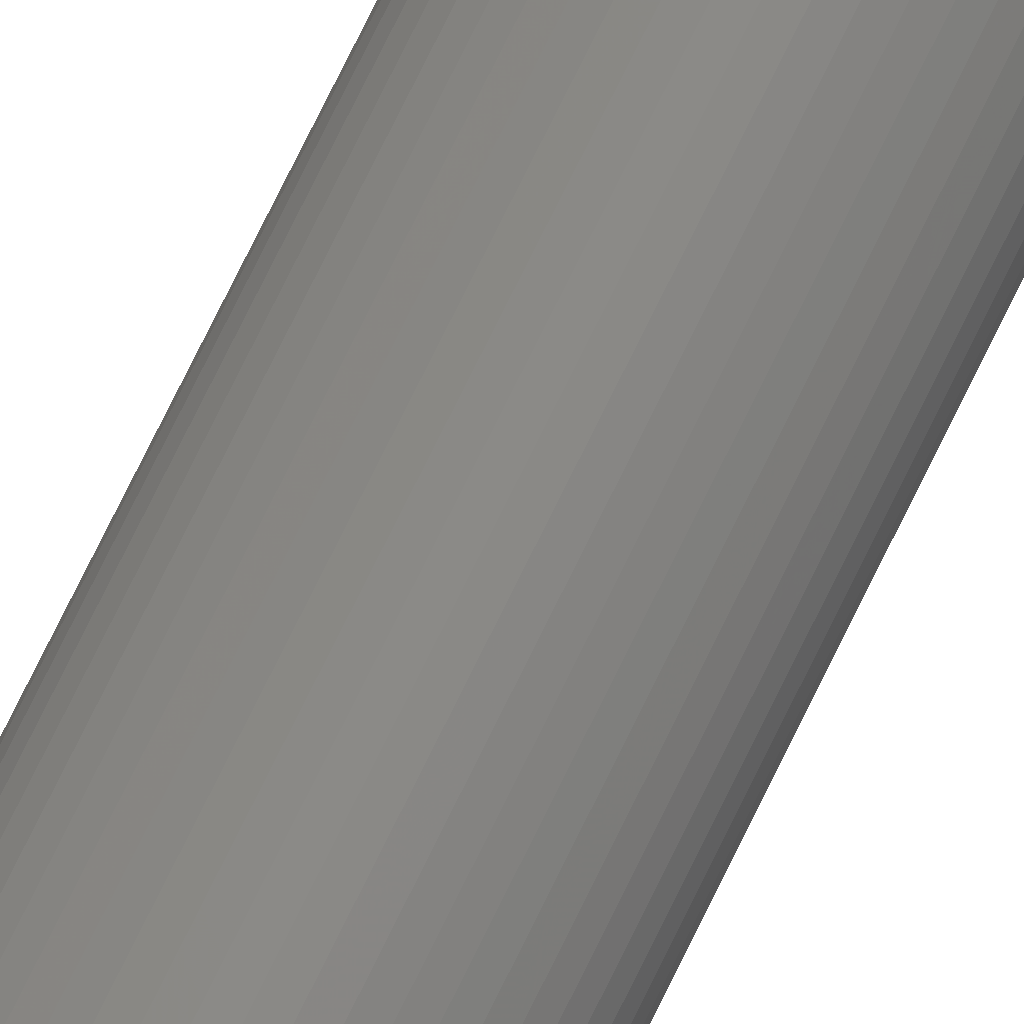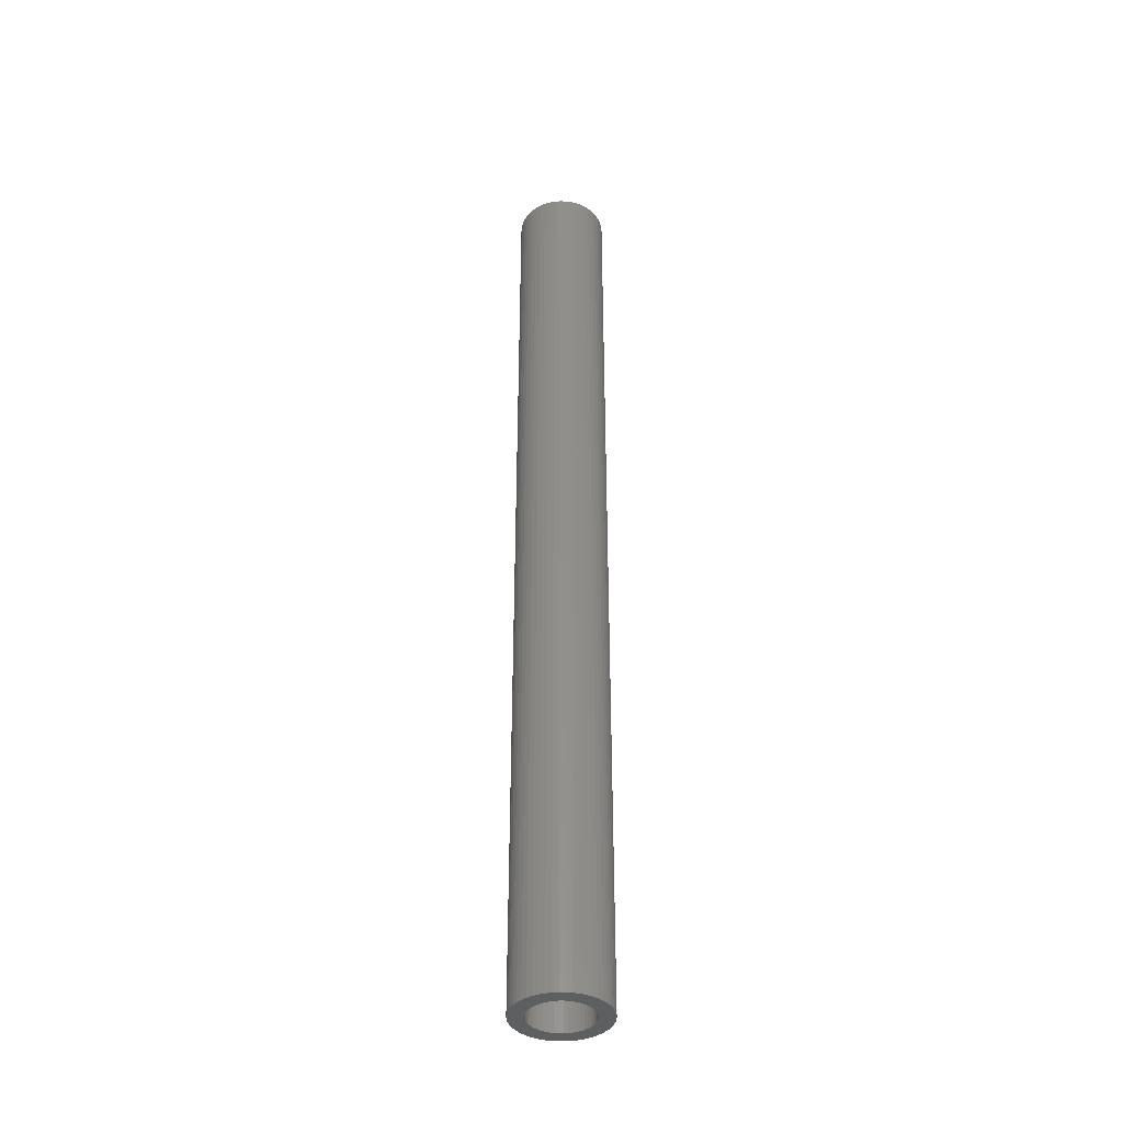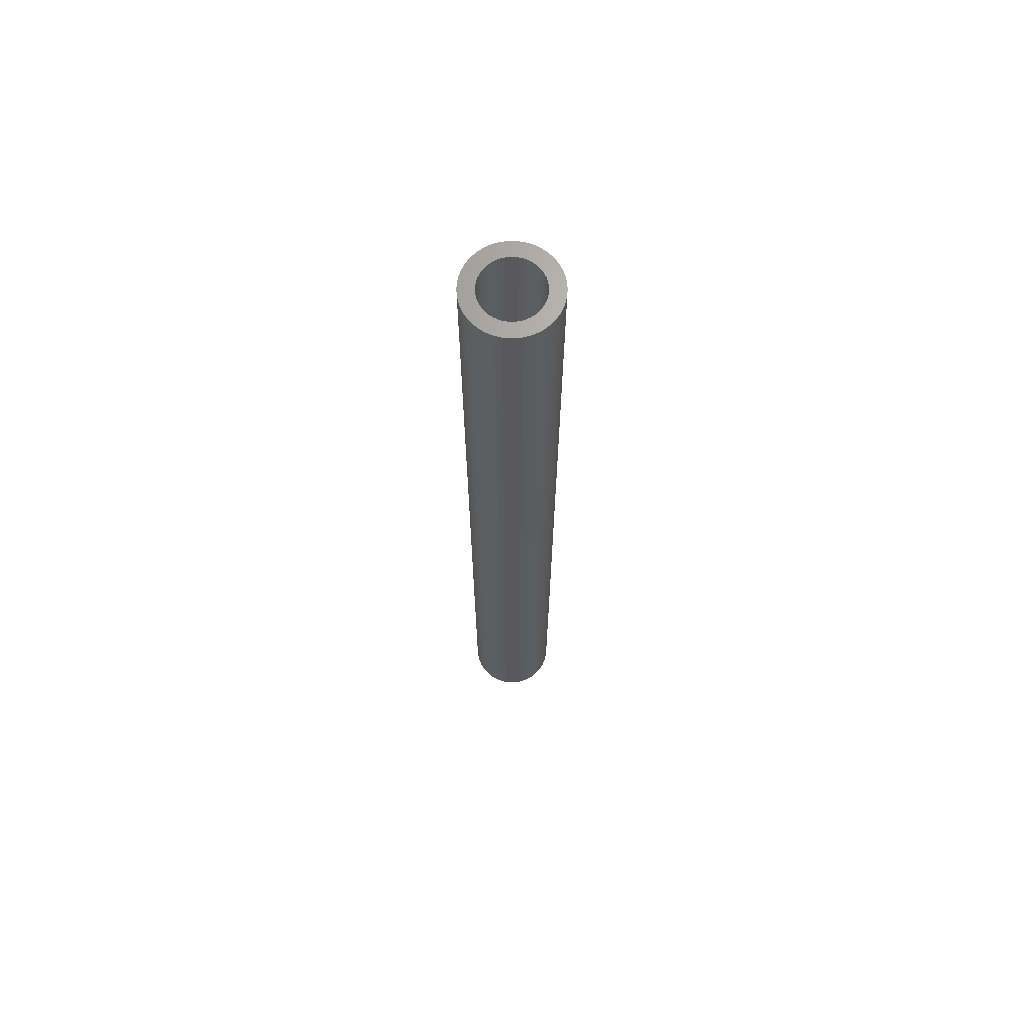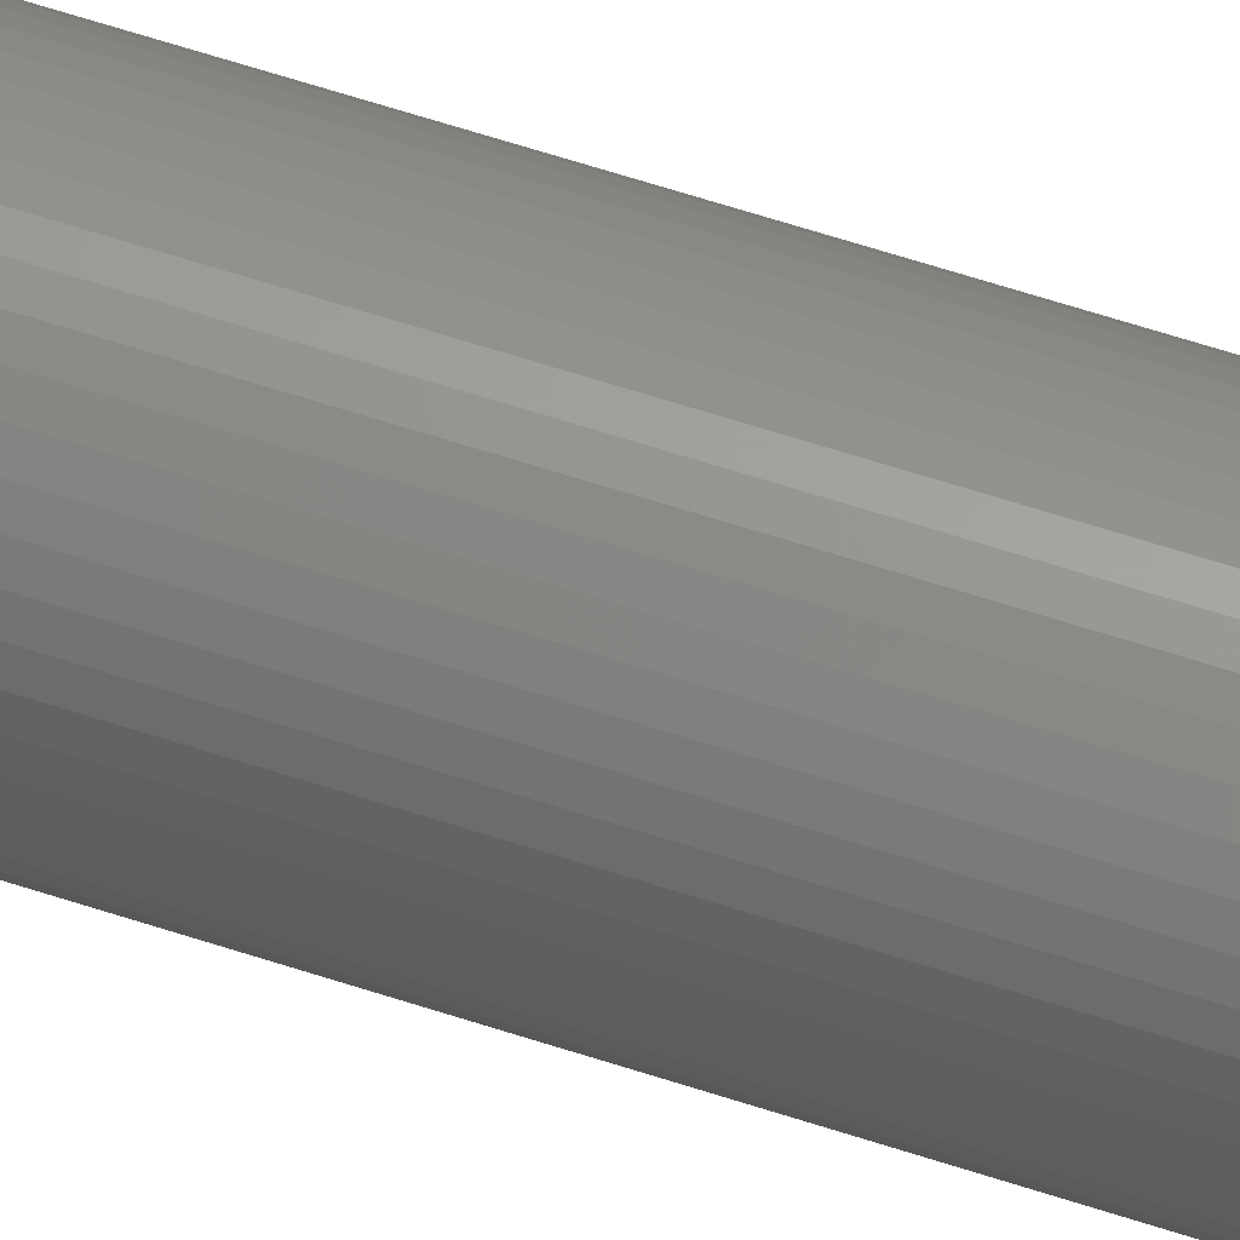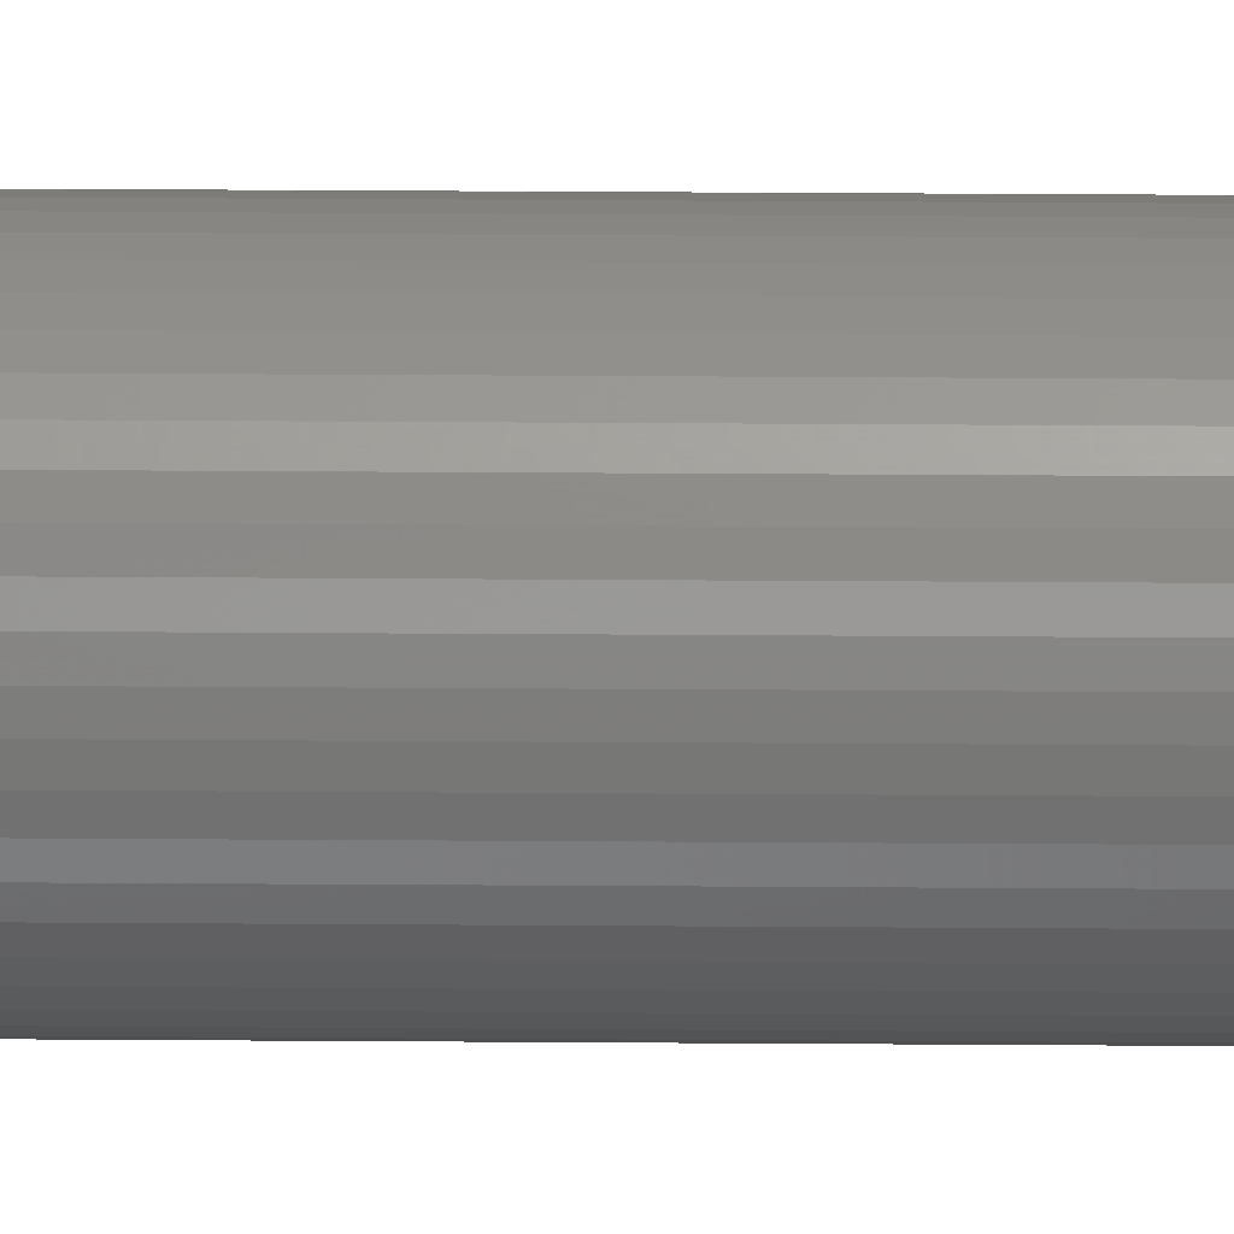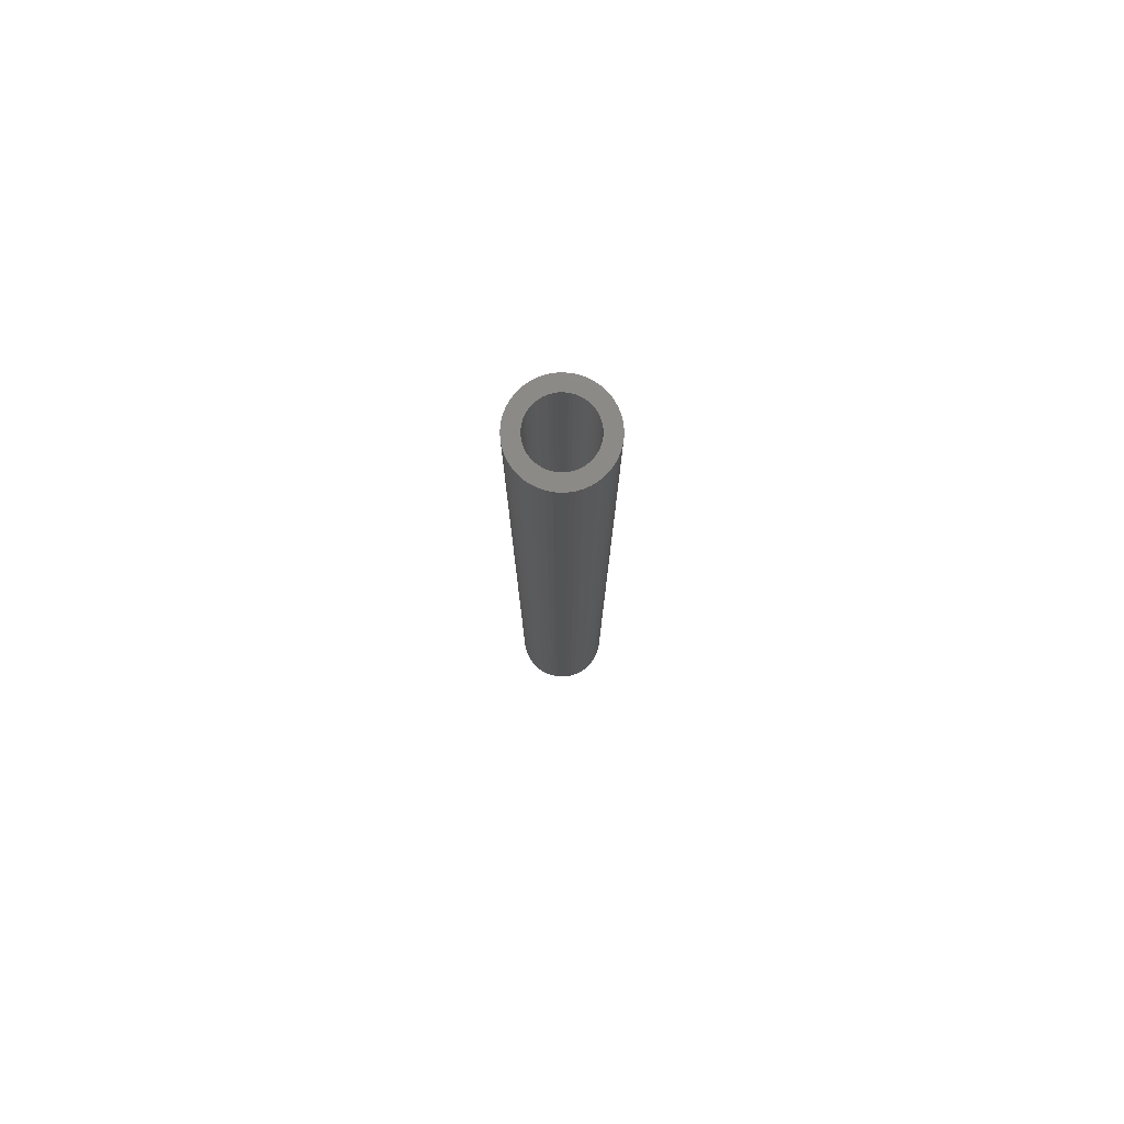
<metadata>
{"format":"stl","ext":"stl","renderer":"f3d","projection":"perspective","resolution":1024,"background":"white","views":[{"elev":78.7,"azim":26.4,"up":"+Y"},{"elev":-38.9,"azim":-65.7,"up":"+Z"},{"elev":67.7,"azim":21.3,"up":"+Z"},{"elev":61.5,"azim":-71.4,"up":"+Y"},{"elev":31.1,"azim":90.6,"up":"+Y"},{"elev":78.6,"azim":-9.3,"up":"+Z"}]}
</metadata>
<code>
# stl→obj: 200 verts, 400 faces
v 4.5 0 47.5
v 4.465 0.564 -47.5
v 4.465 0.564 47.5
v 4.5 0 -47.5
v -4.5 0 -47.5
v -4.465 0.564 47.5
v -4.465 0.564 -47.5
v -4.5 0 47.5
v 0.2826 4.491 -47.5
v -0.2826 4.491 47.5
v 0.2826 4.491 47.5
v -0.2826 4.491 -47.5
v -0.2826 -4.491 -47.5
v 0.2826 -4.491 47.5
v -0.2826 -4.491 47.5
v 0.2826 -4.491 -47.5
v 3.28 3.08 -47.5
v 2.868 3.467 47.5
v 3.28 3.08 47.5
v 2.868 3.467 -47.5
v -2.868 3.467 -47.5
v -3.28 3.08 47.5
v -2.868 3.467 47.5
v -3.28 3.08 -47.5
v -1.391 4.28 -47.5
v -1.916 4.072 47.5
v -1.391 4.28 47.5
v -1.916 4.072 -47.5
v 4.184 -1.657 47.5
v 4.359 -1.119 -47.5
v 4.359 -1.119 47.5
v 4.184 -1.657 -47.5
v 4.184 1.657 47.5
v 3.943 2.168 -47.5
v 3.943 2.168 47.5
v 4.184 1.657 -47.5
v 4.359 1.119 -47.5
v 4.359 1.119 47.5
v 1.916 4.072 -47.5
v 1.391 4.28 47.5
v 1.916 4.072 47.5
v 1.391 4.28 -47.5
v 0.8432 4.42 47.5
v 0.8432 4.42 -47.5
v 2.411 3.799 47.5
v 2.411 3.799 -47.5
v -4.184 1.657 -47.5
v -3.943 2.168 47.5
v -3.943 2.168 -47.5
v -4.184 1.657 47.5
v -4.359 1.119 -47.5
v -4.359 1.119 47.5
v -2.411 3.799 47.5
v -2.411 3.799 -47.5
v -0.8432 4.42 -47.5
v -0.8432 4.42 47.5
v 1.391 -4.28 -47.5
v 1.916 -4.072 47.5
v 1.391 -4.28 47.5
v 1.916 -4.072 -47.5
v 3.641 2.645 47.5
v 3.641 2.645 -47.5
v -3.641 2.645 47.5
v -3.641 2.645 -47.5
v 3 0 47.5
v 2.976 0.376 47.5
v 4.465 -0.564 47.5
v 2.906 0.7461 47.5
v 2.976 -0.376 47.5
v 2.789 1.104 47.5
v 2.629 1.445 47.5
v 2.906 -0.7461 47.5
v 2.427 1.763 47.5
v 2.789 -1.104 47.5
v 2.187 2.054 47.5
v 1.912 2.312 47.5
v 1.607 2.533 47.5
v 1.277 2.714 47.5
v 0.9271 2.853 47.5
v 0.5621 2.947 47.5
v 0.1884 2.994 47.5
v -0.1884 2.994 47.5
v -0.5621 2.947 47.5
v -0.9271 2.853 47.5
v -1.277 2.714 47.5
v -1.607 2.533 47.5
v -1.912 2.312 47.5
v -2.187 2.054 47.5
v -2.427 1.763 47.5
v -2.629 1.445 47.5
v -2.789 1.104 47.5
v 3.943 -2.168 47.5
v 2.629 -1.445 47.5
v 3.641 -2.645 47.5
v 2.427 -1.763 47.5
v 3.28 -3.08 47.5
v 2.187 -2.054 47.5
v 2.868 -3.467 47.5
v 1.912 -2.312 47.5
v 2.411 -3.799 47.5
v 1.607 -2.533 47.5
v 1.277 -2.714 47.5
v 0.9271 -2.853 47.5
v 0.8432 -4.42 47.5
v 0.5621 -2.947 47.5
v 0.1884 -2.994 47.5
v -0.1884 -2.994 47.5
v -0.5621 -2.947 47.5
v -0.8432 -4.42 47.5
v -0.9271 -2.853 47.5
v -1.391 -4.28 47.5
v -1.277 -2.714 47.5
v -1.916 -4.072 47.5
v -1.607 -2.533 47.5
v -2.411 -3.799 47.5
v -1.912 -2.312 47.5
v -2.868 -3.467 47.5
v -2.187 -2.054 47.5
v -3.28 -3.08 47.5
v -2.427 -1.763 47.5
v -3.641 -2.645 47.5
v -2.629 -1.445 47.5
v -3.943 -2.168 47.5
v -2.789 -1.104 47.5
v -4.184 -1.657 47.5
v -2.906 -0.7461 47.5
v -4.359 -1.119 47.5
v -2.976 -0.376 47.5
v -4.465 -0.564 47.5
v -3 0 47.5
v -2.906 0.7461 47.5
v -2.976 0.376 47.5
v 4.465 -0.564 -47.5
v 3.943 -2.168 -47.5
v 3.641 -2.645 -47.5
v -3.28 -3.08 -47.5
v -2.868 -3.467 -47.5
v -3.943 -2.168 -47.5
v -4.184 -1.657 -47.5
v -3.641 -2.645 -47.5
v 3 0 -47.5
v 2.976 -0.376 -47.5
v 2.906 -0.7461 -47.5
v 2.976 0.376 -47.5
v 2.789 -1.104 -47.5
v 2.629 -1.445 -47.5
v 2.906 0.7461 -47.5
v 2.427 -1.763 -47.5
v 3.28 -3.08 -47.5
v 2.789 1.104 -47.5
v 2.187 -2.054 -47.5
v 2.868 -3.467 -47.5
v 1.912 -2.312 -47.5
v 2.411 -3.799 -47.5
v 1.607 -2.533 -47.5
v 1.277 -2.714 -47.5
v 0.9271 -2.853 -47.5
v 0.8432 -4.42 -47.5
v 0.5621 -2.947 -47.5
v 0.1884 -2.994 -47.5
v -0.1884 -2.994 -47.5
v -0.5621 -2.947 -47.5
v -0.8432 -4.42 -47.5
v -0.9271 -2.853 -47.5
v -1.391 -4.28 -47.5
v -1.277 -2.714 -47.5
v -1.916 -4.072 -47.5
v -1.607 -2.533 -47.5
v -2.411 -3.799 -47.5
v -1.912 -2.312 -47.5
v -2.187 -2.054 -47.5
v -2.427 -1.763 -47.5
v -2.629 -1.445 -47.5
v -2.789 -1.104 -47.5
v 2.629 1.445 -47.5
v 2.427 1.763 -47.5
v 2.187 2.054 -47.5
v 1.912 2.312 -47.5
v 1.607 2.533 -47.5
v 1.277 2.714 -47.5
v 0.9271 2.853 -47.5
v 0.5621 2.947 -47.5
v 0.1884 2.994 -47.5
v -0.1884 2.994 -47.5
v -0.5621 2.947 -47.5
v -0.9271 2.853 -47.5
v -1.277 2.714 -47.5
v -1.607 2.533 -47.5
v -1.912 2.312 -47.5
v -2.187 2.054 -47.5
v -2.427 1.763 -47.5
v -2.629 1.445 -47.5
v -2.789 1.104 -47.5
v -2.906 0.7461 -47.5
v -2.976 0.376 -47.5
v -3 0 -47.5
v -2.906 -0.7461 -47.5
v -4.359 -1.119 -47.5
v -2.976 -0.376 -47.5
v -4.465 -0.564 -47.5
f 1 2 3
f 2 1 4
f 5 6 7
f 6 5 8
f 9 10 11
f 10 9 12
f 13 14 15
f 14 13 16
f 17 18 19
f 18 17 20
f 21 22 23
f 22 21 24
f 25 26 27
f 26 25 28
f 29 30 31
f 30 29 32
f 33 34 35
f 34 33 36
f 3 37 38
f 37 3 2
f 39 40 41
f 40 39 42
f 42 43 40
f 43 42 44
f 20 45 18
f 45 20 46
f 47 48 49
f 48 47 50
f 51 50 47
f 50 51 52
f 28 53 26
f 53 28 54
f 55 27 56
f 27 55 25
f 57 58 59
f 58 57 60
f 38 36 33
f 36 38 37
f 61 17 19
f 17 61 62
f 35 62 61
f 62 35 34
f 44 11 43
f 11 44 9
f 46 41 45
f 41 46 39
f 49 63 64
f 63 49 48
f 64 22 24
f 22 64 63
f 7 52 51
f 52 7 6
f 65 1 3
f 66 3 38
f 1 65 67
f 68 38 33
f 69 67 65
f 70 33 35
f 67 69 31
f 71 35 61
f 72 31 69
f 73 61 19
f 31 72 29
f 74 29 72
f 3 66 65
f 38 68 66
f 75 19 18
f 33 70 68
f 35 71 70
f 61 73 71
f 76 18 45
f 19 75 73
f 77 45 41
f 18 76 75
f 45 77 76
f 78 41 40
f 41 78 77
f 40 79 78
f 43 79 40
f 43 80 79
f 11 80 43
f 11 81 80
f 11 82 81
f 10 82 11
f 10 83 82
f 56 83 10
f 56 84 83
f 27 84 56
f 84 27 85
f 26 85 27
f 85 26 86
f 53 86 26
f 86 53 87
f 23 87 53
f 87 23 88
f 22 88 23
f 88 22 89
f 63 89 22
f 89 63 90
f 48 90 63
f 90 48 91
f 50 91 48
f 29 74 92
f 93 92 74
f 92 93 94
f 95 94 93
f 94 95 96
f 97 96 95
f 96 97 98
f 99 98 97
f 98 99 100
f 101 100 99
f 100 101 58
f 102 58 101
f 58 102 59
f 103 59 102
f 103 104 59
f 105 104 103
f 105 14 104
f 106 14 105
f 107 14 106
f 107 15 14
f 108 15 107
f 108 109 15
f 110 109 108
f 111 110 112
f 110 111 109
f 113 112 114
f 115 114 116
f 112 113 111
f 117 116 118
f 114 115 113
f 119 118 120
f 121 120 122
f 123 122 124
f 116 117 115
f 125 124 126
f 127 126 128
f 129 128 130
f 91 50 131
f 118 119 117
f 52 131 50
f 120 121 119
f 131 52 132
f 122 123 121
f 6 132 52
f 124 125 123
f 132 6 130
f 126 127 125
f 8 130 6
f 128 129 127
f 130 8 129
f 54 23 53
f 23 54 21
f 12 56 10
f 56 12 55
f 67 4 1
f 4 67 133
f 94 134 92
f 134 94 135
f 31 133 67
f 133 31 30
f 136 117 119
f 117 136 137
f 138 125 139
f 125 138 123
f 140 123 138
f 123 140 121
f 141 4 133
f 142 133 30
f 4 141 2
f 143 30 32
f 144 2 141
f 145 32 134
f 2 144 37
f 146 134 135
f 147 37 144
f 148 135 149
f 37 147 36
f 150 36 147
f 133 142 141
f 30 143 142
f 151 149 152
f 32 145 143
f 134 146 145
f 135 148 146
f 153 152 154
f 149 151 148
f 155 154 60
f 152 153 151
f 154 155 153
f 156 60 57
f 60 156 155
f 57 157 156
f 158 157 57
f 158 159 157
f 16 159 158
f 16 160 159
f 16 161 160
f 13 161 16
f 13 162 161
f 163 162 13
f 163 164 162
f 165 164 163
f 164 165 166
f 167 166 165
f 166 167 168
f 169 168 167
f 168 169 170
f 137 170 169
f 170 137 171
f 136 171 137
f 171 136 172
f 140 172 136
f 172 140 173
f 138 173 140
f 173 138 174
f 139 174 138
f 36 150 34
f 175 34 150
f 34 175 62
f 176 62 175
f 62 176 17
f 177 17 176
f 17 177 20
f 178 20 177
f 20 178 46
f 179 46 178
f 46 179 39
f 180 39 179
f 39 180 42
f 181 42 180
f 181 44 42
f 182 44 181
f 182 9 44
f 183 9 182
f 184 9 183
f 184 12 9
f 185 12 184
f 185 55 12
f 186 55 185
f 25 186 187
f 186 25 55
f 28 187 188
f 54 188 189
f 187 28 25
f 21 189 190
f 188 54 28
f 24 190 191
f 64 191 192
f 49 192 193
f 189 21 54
f 47 193 194
f 51 194 195
f 7 195 196
f 174 139 197
f 190 24 21
f 198 197 139
f 191 64 24
f 197 198 199
f 192 49 64
f 200 199 198
f 193 47 49
f 199 200 196
f 194 51 47
f 5 196 200
f 195 7 51
f 196 5 7
f 16 104 14
f 104 16 158
f 154 98 100
f 98 154 152
f 92 32 29
f 32 92 134
f 165 109 111
f 109 165 163
f 136 121 140
f 121 136 119
f 139 127 198
f 127 139 125
f 96 135 94
f 135 96 149
f 60 100 58
f 100 60 154
f 163 15 109
f 15 163 13
f 167 111 113
f 111 167 165
f 198 129 200
f 129 198 127
f 200 8 5
f 8 200 129
f 152 96 98
f 96 152 149
f 158 59 104
f 59 158 57
f 169 113 115
f 113 169 167
f 137 115 117
f 115 137 169
f 141 66 144
f 66 141 65
f 130 195 132
f 195 130 196
f 184 81 82
f 81 184 183
f 160 107 106
f 107 160 161
f 178 75 76
f 75 178 177
f 190 87 88
f 87 190 189
f 187 84 85
f 84 187 186
f 148 93 146
f 93 148 95
f 150 71 175
f 71 150 70
f 144 68 147
f 68 144 66
f 181 78 79
f 78 181 180
f 182 79 80
f 79 182 181
f 179 76 77
f 76 179 178
f 91 192 90
f 192 91 193
f 131 193 91
f 193 131 194
f 186 83 84
f 83 186 185
f 118 172 120
f 172 118 171
f 159 106 105
f 106 159 160
f 147 70 150
f 70 147 68
f 176 75 177
f 75 176 73
f 175 73 176
f 73 175 71
f 183 80 81
f 80 183 182
f 180 77 78
f 77 180 179
f 90 191 89
f 191 90 192
f 89 190 88
f 190 89 191
f 132 194 131
f 194 132 195
f 188 85 86
f 85 188 187
f 189 86 87
f 86 189 188
f 185 82 83
f 82 185 184
f 142 65 141
f 65 142 69
f 151 99 97
f 99 151 153
f 143 69 142
f 69 143 72
f 146 74 145
f 74 146 93
f 151 95 148
f 95 151 97
f 168 116 114
f 116 168 170
f 170 118 116
f 118 170 171
f 120 173 122
f 173 120 172
f 124 197 126
f 197 124 174
f 128 196 130
f 196 128 199
f 156 103 102
f 103 156 157
f 157 105 103
f 105 157 159
f 153 101 99
f 101 153 155
f 155 102 101
f 102 155 156
f 145 72 143
f 72 145 74
f 161 108 107
f 108 161 162
f 162 110 108
f 110 162 164
f 122 174 124
f 174 122 173
f 126 199 128
f 199 126 197
f 164 112 110
f 112 164 166
f 166 114 112
f 114 166 168

</code>
